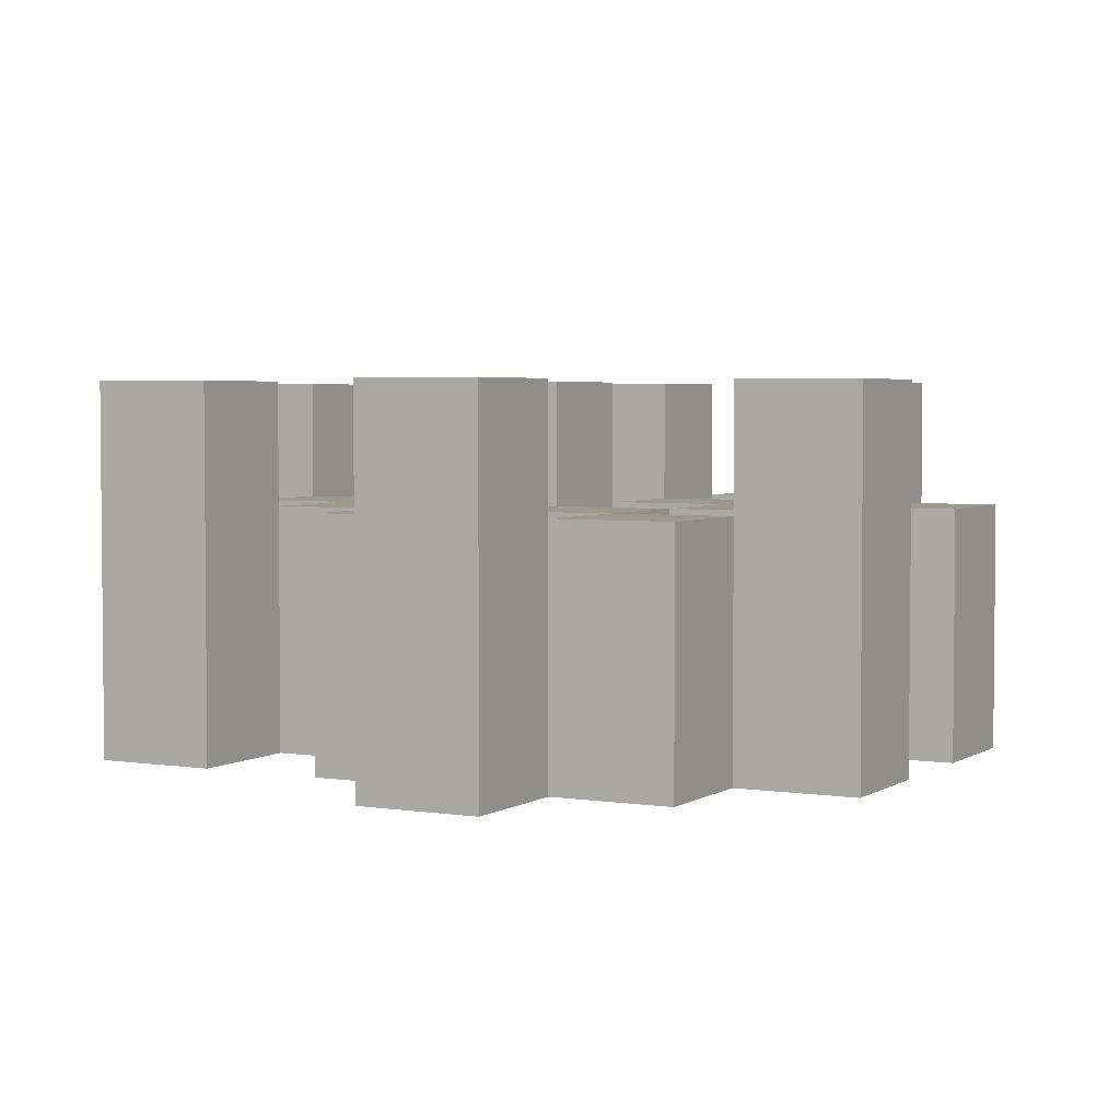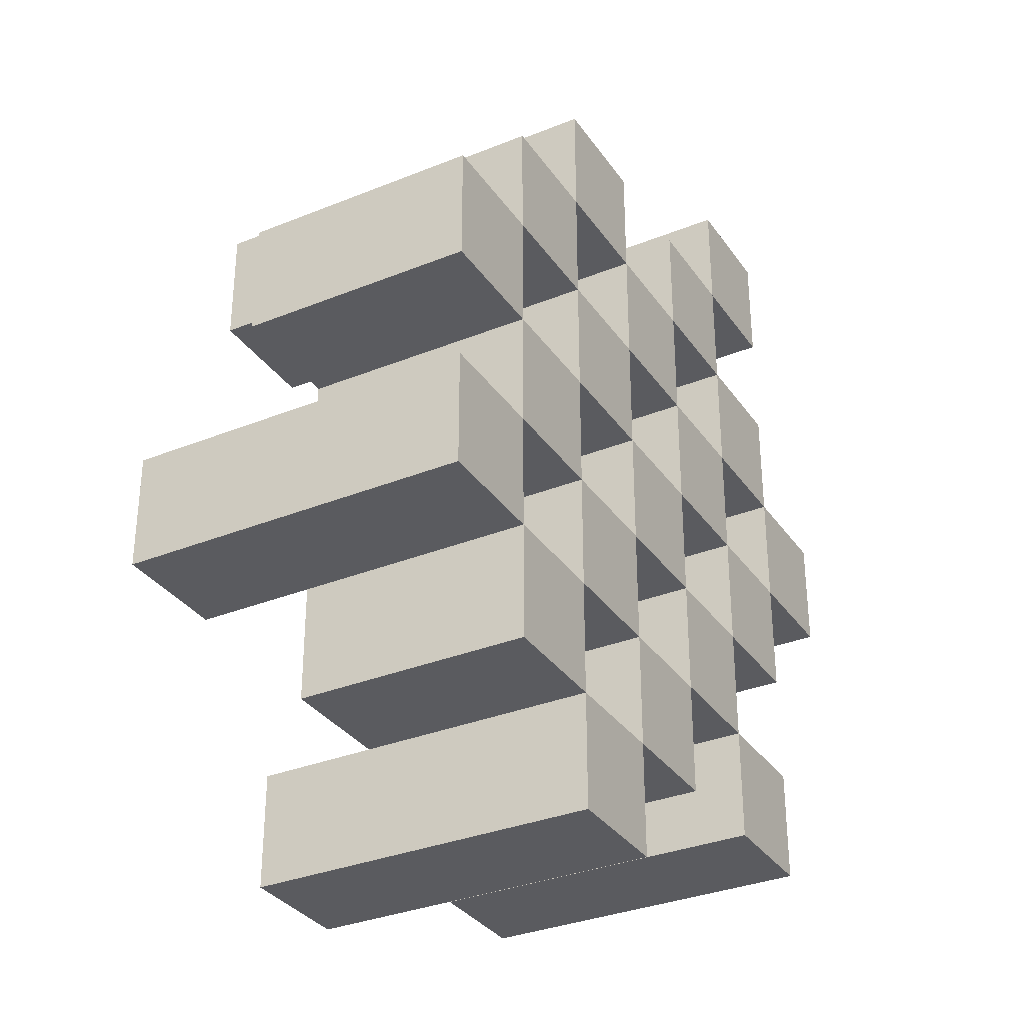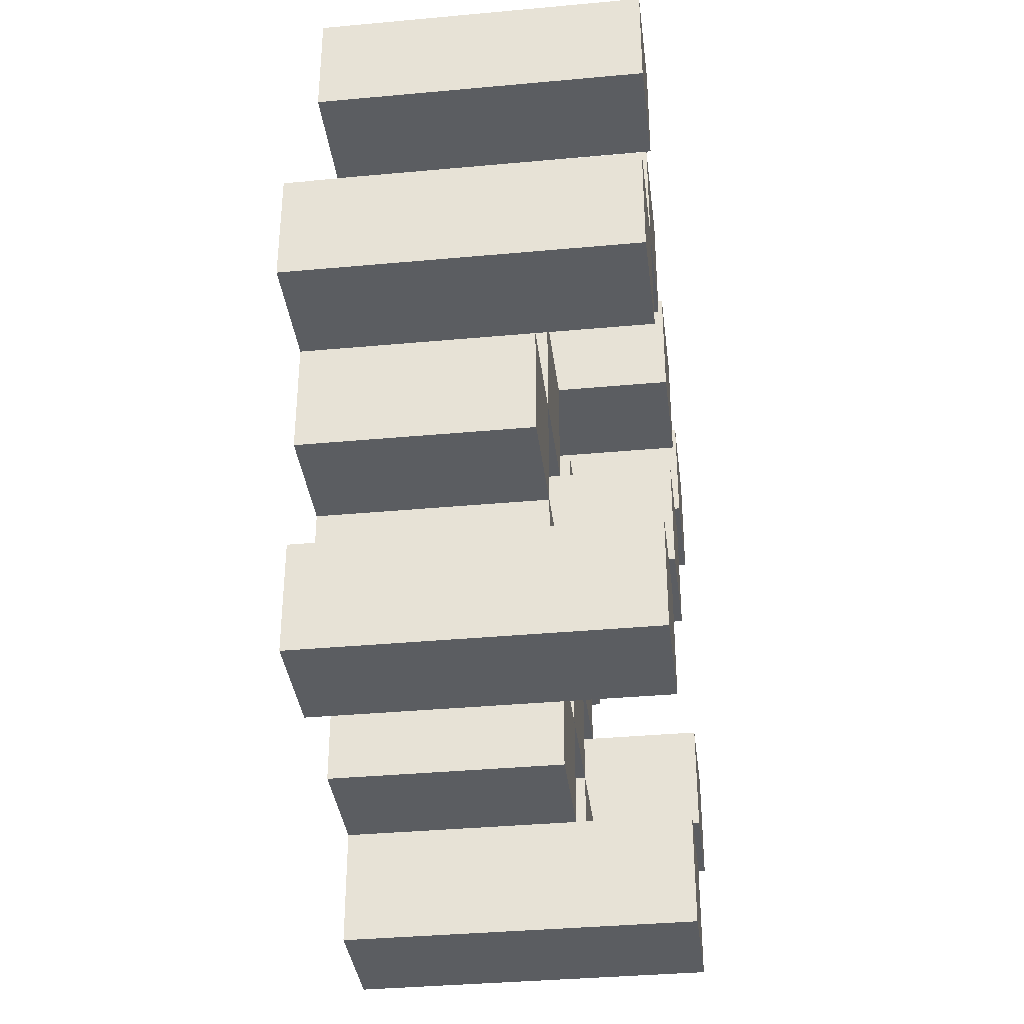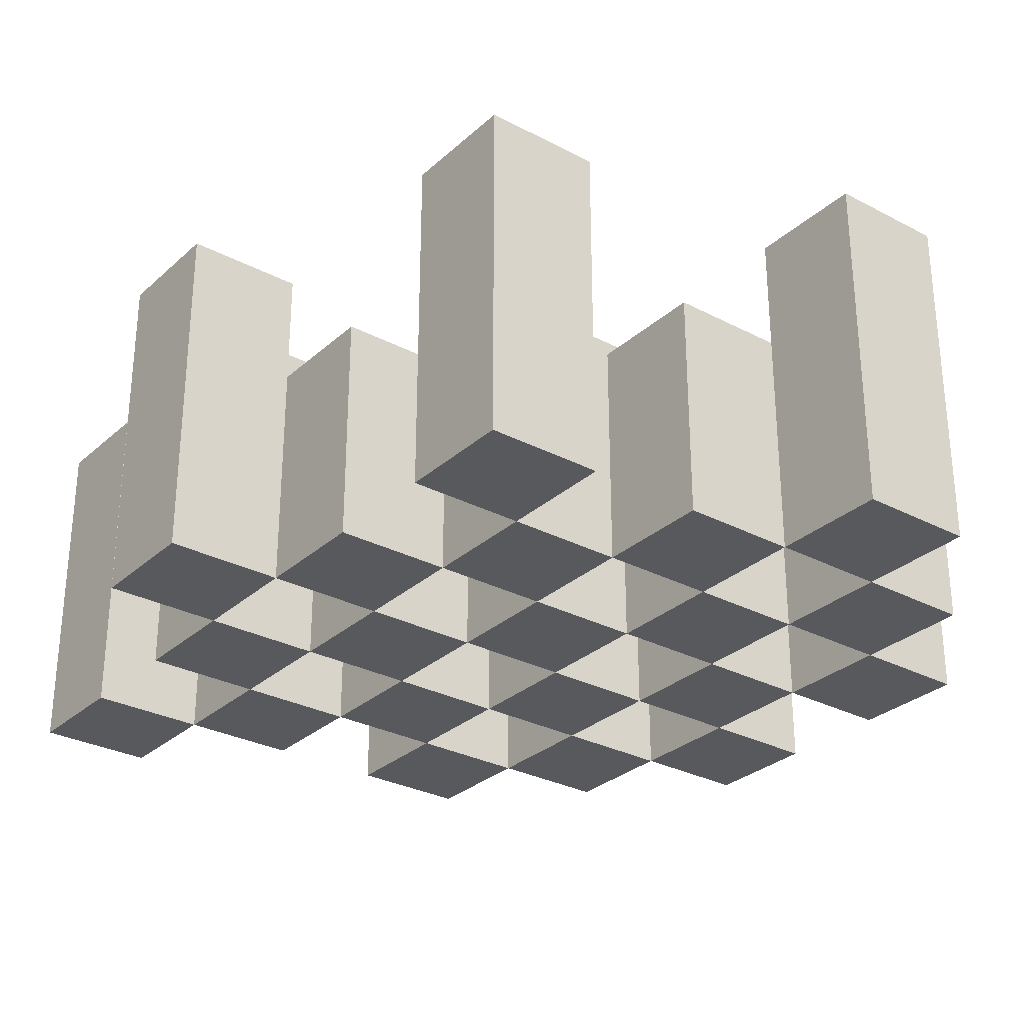
<metadata>
{"format":"obj","ext":"obj","renderer":"f3d","projection":"perspective","resolution":1024,"background":"white","views":[{"elev":3.5,"azim":-152.0,"up":"+Y"},{"elev":-32.9,"azim":-60.8,"up":"+Z"},{"elev":-36.1,"azim":96.9,"up":"+Z"},{"elev":-29.5,"azim":142.3,"up":"+Y"}]}
</metadata>
<code>
o
v 20.1 0.9 12
v 20.2 0.9 12
v 20.1 1.2 12
v 20.2 1.2 12
v 20 0.9 12.1
v 20.1 0.9 12.1
v 20.2 0.9 12.1
v 20.3 0.9 12.1
v 20.4 0.9 12.1
v 20.5 0.9 12.1
v 20 1.1 12.1
v 20.1 1.1 12.1
v 20.2 1.1 12.1
v 20.3 1.1 12.1
v 20.4 1.2 12.1
v 20.5 1.2 12.1
v 19.9 0.9 12.2
v 20 0.9 12.2
v 20.1 0.9 12.2
v 20.2 0.9 12.2
v 20.3 0.9 12.2
v 20.4 0.9 12.2
v 20 1.1 12.2
v 20.1 1.1 12.2
v 20.2 1.1 12.2
v 20.3 1.1 12.2
v 20.4 1.1 12.2
v 19.9 1.2 12.2
v 20 1.2 12.2
v 20 0.9 12.3
v 20.1 0.9 12.3
v 20.2 0.9 12.3
v 20.3 0.9 12.3
v 20.4 0.9 12.3
v 20.5 0.9 12.3
v 20 1.1 12.3
v 20.1 1.1 12.3
v 20.2 1.1 12.3
v 20.3 1.1 12.3
v 20.4 1.1 12.3
v 20.5 1.1 12.3
v 20.2 1.2 12.3
v 20.3 1.2 12.3
v 19.9 0.9 12.4
v 20 0.9 12.4
v 20.1 0.9 12.4
v 20.2 0.9 12.4
v 20.3 0.9 12.4
v 20.4 0.9 12.4
v 20.5 0.9 12.4
v 20.6 0.9 12.4
v 19.9 1.1 12.4
v 20 1.1 12.4
v 20.1 1.1 12.4
v 20.2 1.1 12.4
v 20.3 1.1 12.4
v 20.4 1.1 12.4
v 20.5 1.1 12.4
v 20.5 1.2 12.4
v 20.6 1.2 12.4
v 20 0.9 12.5
v 20.1 0.9 12.5
v 20.2 0.9 12.5
v 20.3 0.9 12.5
v 20.4 0.9 12.5
v 20.5 0.9 12.5
v 20 1.1 12.5
v 20.1 1.1 12.5
v 20.2 1.1 12.5
v 20.3 1.1 12.5
v 20.4 1.1 12.5
v 20 1.2 12.5
v 20.1 1.2 12.5
v 20.2 1.2 12.5
v 20.3 1.2 12.5
v 20.4 1.2 12.5
v 20.5 1.2 12.5
v 20.1 0.9 12.6
v 20.2 0.9 12.6
v 20.3 0.9 12.6
v 20.4 0.9 12.6
v 20.1 1.1 12.6
v 20.2 1.1 12.6
v 20.3 1.1 12.6
v 20.4 1.1 12.6
v 20.4 0.9 12.7
v 20.5 0.9 12.7
v 20.4 1.1 12.7
v 20.4 1.2 12.7
v 20.5 1.2 12.7
v 20.1 0.9 12.1
v 20.2 0.9 12.1
v 20.1 1.1 12.1
v 20.2 1.1 12.1
v 20.1 1.2 12.1
v 20.2 1.2 12.1
v 20 0.9 12.2
v 20.1 0.9 12.2
v 20.2 0.9 12.2
v 20.3 0.9 12.2
v 20.4 0.9 12.2
v 20.5 0.9 12.2
v 20 1.1 12.2
v 20.1 1.1 12.2
v 20.2 1.1 12.2
v 20.3 1.1 12.2
v 20.4 1.1 12.2
v 20.4 1.2 12.2
v 20.5 1.2 12.2
v 19.9 0.9 12.3
v 20 0.9 12.3
v 20.1 0.9 12.3
v 20.2 0.9 12.3
v 20.3 0.9 12.3
v 20.4 0.9 12.3
v 20 1.1 12.3
v 20.1 1.1 12.3
v 20.2 1.1 12.3
v 20.3 1.1 12.3
v 20.4 1.1 12.3
v 19.9 1.2 12.3
v 20 1.2 12.3
v 20 0.9 12.4
v 20.1 0.9 12.4
v 20.2 0.9 12.4
v 20.3 0.9 12.4
v 20.4 0.9 12.4
v 20.5 0.9 12.4
v 20 1.1 12.4
v 20.1 1.1 12.4
v 20.2 1.1 12.4
v 20.3 1.1 12.4
v 20.4 1.1 12.4
v 20.5 1.1 12.4
v 20.2 1.2 12.4
v 20.3 1.2 12.4
v 19.9 0.9 12.5
v 20 0.9 12.5
v 20.1 0.9 12.5
v 20.2 0.9 12.5
v 20.3 0.9 12.5
v 20.4 0.9 12.5
v 20.5 0.9 12.5
v 20.6 0.9 12.5
v 19.9 1.1 12.5
v 20 1.1 12.5
v 20.1 1.1 12.5
v 20.2 1.1 12.5
v 20.3 1.1 12.5
v 20.4 1.1 12.5
v 20.5 1.2 12.5
v 20.6 1.2 12.5
v 20 0.9 12.6
v 20.1 0.9 12.6
v 20.2 0.9 12.6
v 20.3 0.9 12.6
v 20.4 0.9 12.6
v 20.5 0.9 12.6
v 20.1 1.1 12.6
v 20.2 1.1 12.6
v 20.3 1.1 12.6
v 20.4 1.1 12.6
v 20 1.2 12.6
v 20.1 1.2 12.6
v 20.2 1.2 12.6
v 20.3 1.2 12.6
v 20.4 1.2 12.6
v 20.5 1.2 12.6
v 20.1 0.9 12.7
v 20.2 0.9 12.7
v 20.3 0.9 12.7
v 20.4 0.9 12.7
v 20.1 1.1 12.7
v 20.2 1.1 12.7
v 20.3 1.1 12.7
v 20.4 1.1 12.7
v 20.4 0.9 12.8
v 20.5 0.9 12.8
v 20.4 1.2 12.8
v 20.5 1.2 12.8
v 19.9 0.9 12.2
v 19.9 1.2 12.2
v 19.9 0.9 12.3
v 19.9 1.2 12.3
v 19.9 0.9 12.4
v 19.9 1.1 12.4
v 19.9 0.9 12.5
v 19.9 1.1 12.5
v 20 0.9 12.1
v 20 1.1 12.1
v 20 0.9 12.2
v 20 1.1 12.2
v 20 0.9 12.3
v 20 1.1 12.3
v 20 0.9 12.4
v 20 1.1 12.4
v 20 0.9 12.5
v 20 1.1 12.5
v 20 1.2 12.5
v 20 0.9 12.6
v 20 1.2 12.6
v 20.1 0.9 12
v 20.1 1.2 12
v 20.1 0.9 12.1
v 20.1 1.1 12.1
v 20.1 1.2 12.1
v 20.1 0.9 12.2
v 20.1 1.1 12.2
v 20.1 0.9 12.3
v 20.1 1.1 12.3
v 20.1 0.9 12.4
v 20.1 1.1 12.4
v 20.1 0.9 12.5
v 20.1 1.1 12.5
v 20.1 0.9 12.6
v 20.1 1.1 12.6
v 20.1 0.9 12.7
v 20.1 1.1 12.7
v 20.2 0.9 12.1
v 20.2 1.1 12.1
v 20.2 0.9 12.2
v 20.2 1.1 12.2
v 20.2 0.9 12.3
v 20.2 1.1 12.3
v 20.2 1.2 12.3
v 20.2 0.9 12.4
v 20.2 1.1 12.4
v 20.2 1.2 12.4
v 20.2 0.9 12.5
v 20.2 1.1 12.5
v 20.2 1.2 12.5
v 20.2 0.9 12.6
v 20.2 1.1 12.6
v 20.2 1.2 12.6
v 20.3 0.9 12.2
v 20.3 1.1 12.2
v 20.3 0.9 12.3
v 20.3 1.1 12.3
v 20.3 0.9 12.4
v 20.3 1.1 12.4
v 20.3 0.9 12.5
v 20.3 1.1 12.5
v 20.3 0.9 12.6
v 20.3 1.1 12.6
v 20.3 0.9 12.7
v 20.3 1.1 12.7
v 20.4 0.9 12.1
v 20.4 1.2 12.1
v 20.4 0.9 12.2
v 20.4 1.1 12.2
v 20.4 1.2 12.2
v 20.4 0.9 12.3
v 20.4 1.1 12.3
v 20.4 0.9 12.4
v 20.4 1.1 12.4
v 20.4 0.9 12.5
v 20.4 1.1 12.5
v 20.4 1.2 12.5
v 20.4 0.9 12.6
v 20.4 1.1 12.6
v 20.4 1.2 12.6
v 20.4 0.9 12.7
v 20.4 1.1 12.7
v 20.4 1.2 12.7
v 20.4 0.9 12.8
v 20.4 1.2 12.8
v 20.5 0.9 12.4
v 20.5 1.1 12.4
v 20.5 1.2 12.4
v 20.5 0.9 12.5
v 20.5 1.2 12.5
v 20 0.9 12.2
v 20 1.1 12.2
v 20 1.2 12.2
v 20 0.9 12.3
v 20 1.1 12.3
v 20 1.2 12.3
v 20 0.9 12.4
v 20 1.1 12.4
v 20 0.9 12.5
v 20 1.1 12.5
v 20.1 0.9 12.1
v 20.1 1.1 12.1
v 20.1 0.9 12.2
v 20.1 1.1 12.2
v 20.1 0.9 12.3
v 20.1 1.1 12.3
v 20.1 0.9 12.4
v 20.1 1.1 12.4
v 20.1 0.9 12.5
v 20.1 1.1 12.5
v 20.1 1.2 12.5
v 20.1 0.9 12.6
v 20.1 1.1 12.6
v 20.1 1.2 12.6
v 20.2 0.9 12
v 20.2 1.2 12
v 20.2 0.9 12.1
v 20.2 1.1 12.1
v 20.2 1.2 12.1
v 20.2 0.9 12.2
v 20.2 1.1 12.2
v 20.2 0.9 12.3
v 20.2 1.1 12.3
v 20.2 0.9 12.4
v 20.2 1.1 12.4
v 20.2 0.9 12.5
v 20.2 1.1 12.5
v 20.2 0.9 12.6
v 20.2 1.1 12.6
v 20.2 0.9 12.7
v 20.2 1.1 12.7
v 20.3 0.9 12.1
v 20.3 1.1 12.1
v 20.3 0.9 12.2
v 20.3 1.1 12.2
v 20.3 0.9 12.3
v 20.3 1.1 12.3
v 20.3 1.2 12.3
v 20.3 0.9 12.4
v 20.3 1.1 12.4
v 20.3 1.2 12.4
v 20.3 0.9 12.5
v 20.3 1.1 12.5
v 20.3 1.2 12.5
v 20.3 0.9 12.6
v 20.3 1.1 12.6
v 20.3 1.2 12.6
v 20.4 0.9 12.2
v 20.4 1.1 12.2
v 20.4 0.9 12.3
v 20.4 1.1 12.3
v 20.4 0.9 12.4
v 20.4 1.1 12.4
v 20.4 0.9 12.5
v 20.4 1.1 12.5
v 20.4 0.9 12.6
v 20.4 1.1 12.6
v 20.4 0.9 12.7
v 20.4 1.1 12.7
v 20.5 0.9 12.1
v 20.5 1.2 12.1
v 20.5 0.9 12.2
v 20.5 1.2 12.2
v 20.5 0.9 12.3
v 20.5 1.1 12.3
v 20.5 0.9 12.4
v 20.5 1.1 12.4
v 20.5 0.9 12.5
v 20.5 1.2 12.5
v 20.5 0.9 12.6
v 20.5 1.2 12.6
v 20.5 0.9 12.7
v 20.5 1.2 12.7
v 20.5 0.9 12.8
v 20.5 1.2 12.8
v 20.6 0.9 12.4
v 20.6 1.2 12.4
v 20.6 0.9 12.5
v 20.6 1.2 12.5
v 19.9 0.9 12.2
v 19.9 0.9 12.3
v 19.9 0.9 12.4
v 19.9 0.9 12.5
v 20 0.9 12.1
v 20 0.9 12.2
v 20 0.9 12.3
v 20 0.9 12.4
v 20 0.9 12.5
v 20 0.9 12.6
v 20.1 0.9 12
v 20.1 0.9 12.1
v 20.1 0.9 12.2
v 20.1 0.9 12.3
v 20.1 0.9 12.4
v 20.1 0.9 12.5
v 20.1 0.9 12.6
v 20.1 0.9 12.7
v 20.2 0.9 12
v 20.2 0.9 12.1
v 20.2 0.9 12.2
v 20.2 0.9 12.3
v 20.2 0.9 12.4
v 20.2 0.9 12.5
v 20.2 0.9 12.6
v 20.2 0.9 12.7
v 20.3 0.9 12.1
v 20.3 0.9 12.2
v 20.3 0.9 12.3
v 20.3 0.9 12.4
v 20.3 0.9 12.5
v 20.3 0.9 12.6
v 20.3 0.9 12.7
v 20.4 0.9 12.1
v 20.4 0.9 12.2
v 20.4 0.9 12.3
v 20.4 0.9 12.4
v 20.4 0.9 12.5
v 20.4 0.9 12.6
v 20.4 0.9 12.7
v 20.4 0.9 12.8
v 20.5 0.9 12.1
v 20.5 0.9 12.2
v 20.5 0.9 12.3
v 20.5 0.9 12.4
v 20.5 0.9 12.5
v 20.5 0.9 12.6
v 20.5 0.9 12.7
v 20.5 0.9 12.8
v 20.6 0.9 12.4
v 20.6 0.9 12.5
v 19.9 1.1 12.4
v 19.9 1.1 12.5
v 20 1.1 12.1
v 20 1.1 12.2
v 20 1.1 12.3
v 20 1.1 12.4
v 20 1.1 12.5
v 20.1 1.1 12.1
v 20.1 1.1 12.2
v 20.1 1.1 12.3
v 20.1 1.1 12.4
v 20.1 1.1 12.5
v 20.1 1.1 12.6
v 20.1 1.1 12.7
v 20.2 1.1 12.1
v 20.2 1.1 12.2
v 20.2 1.1 12.3
v 20.2 1.1 12.4
v 20.2 1.1 12.5
v 20.2 1.1 12.6
v 20.2 1.1 12.7
v 20.3 1.1 12.1
v 20.3 1.1 12.2
v 20.3 1.1 12.3
v 20.3 1.1 12.4
v 20.3 1.1 12.5
v 20.3 1.1 12.6
v 20.3 1.1 12.7
v 20.4 1.1 12.2
v 20.4 1.1 12.3
v 20.4 1.1 12.4
v 20.4 1.1 12.5
v 20.4 1.1 12.6
v 20.4 1.1 12.7
v 20.5 1.1 12.3
v 20.5 1.1 12.4
v 19.9 1.2 12.2
v 19.9 1.2 12.3
v 20 1.2 12.2
v 20 1.2 12.3
v 20 1.2 12.5
v 20 1.2 12.6
v 20.1 1.2 12
v 20.1 1.2 12.1
v 20.1 1.2 12.5
v 20.1 1.2 12.6
v 20.2 1.2 12
v 20.2 1.2 12.1
v 20.2 1.2 12.3
v 20.2 1.2 12.4
v 20.2 1.2 12.5
v 20.2 1.2 12.6
v 20.3 1.2 12.3
v 20.3 1.2 12.4
v 20.3 1.2 12.5
v 20.3 1.2 12.6
v 20.4 1.2 12.1
v 20.4 1.2 12.2
v 20.4 1.2 12.5
v 20.4 1.2 12.6
v 20.4 1.2 12.7
v 20.4 1.2 12.8
v 20.5 1.2 12.1
v 20.5 1.2 12.2
v 20.5 1.2 12.4
v 20.5 1.2 12.5
v 20.5 1.2 12.6
v 20.5 1.2 12.7
v 20.5 1.2 12.8
v 20.6 1.2 12.4
v 20.6 1.2 12.5
f 3 2 1
f 4 2 3
f 11 6 5
f 12 6 11
f 13 8 7
f 14 8 13
f 15 10 9
f 16 10 15
f 23 18 17
f 24 20 19
f 25 20 24
f 26 22 21
f 27 22 26
f 28 23 17
f 29 23 28
f 36 31 30
f 37 31 36
f 38 33 32
f 39 33 38
f 40 35 34
f 41 35 40
f 42 39 38
f 43 39 42
f 52 45 44
f 53 45 52
f 54 47 46
f 55 47 54
f 56 49 48
f 57 49 56
f 58 51 50
f 59 51 58
f 60 51 59
f 67 62 61
f 68 62 67
f 69 64 63
f 70 64 69
f 71 66 65
f 72 68 67
f 73 68 72
f 74 70 69
f 75 70 74
f 76 66 71
f 77 66 76
f 82 79 78
f 83 79 82
f 84 81 80
f 85 81 84
f 88 87 86
f 89 87 88
f 90 87 89
f 91 92 93
f 93 92 94
f 93 94 95
f 95 94 96
f 97 98 103
f 103 98 104
f 99 100 105
f 105 100 106
f 101 102 107
f 107 102 108
f 108 102 109
f 110 111 116
f 112 113 117
f 117 113 118
f 114 115 119
f 119 115 120
f 110 116 121
f 121 116 122
f 123 124 129
f 129 124 130
f 125 126 131
f 131 126 132
f 127 128 133
f 133 128 134
f 131 132 135
f 135 132 136
f 137 138 145
f 145 138 146
f 139 140 147
f 147 140 148
f 141 142 149
f 149 142 150
f 143 144 151
f 151 144 152
f 153 154 159
f 155 156 160
f 160 156 161
f 157 158 162
f 153 159 163
f 163 159 164
f 160 161 165
f 165 161 166
f 162 158 167
f 167 158 168
f 169 170 173
f 173 170 174
f 171 172 175
f 175 172 176
f 177 178 179
f 179 178 180
f 183 182 181
f 184 182 183
f 187 186 185
f 188 186 187
f 191 190 189
f 192 190 191
f 195 194 193
f 196 194 195
f 200 198 197
f 200 199 198
f 201 199 200
f 204 203 202
f 205 203 204
f 206 203 205
f 209 208 207
f 210 208 209
f 213 212 211
f 214 212 213
f 217 216 215
f 218 216 217
f 221 220 219
f 222 220 221
f 226 224 223
f 226 225 224
f 227 225 226
f 228 225 227
f 232 230 229
f 232 231 230
f 233 231 232
f 234 231 233
f 237 236 235
f 238 236 237
f 241 240 239
f 242 240 241
f 245 244 243
f 246 244 245
f 249 248 247
f 250 248 249
f 251 248 250
f 254 253 252
f 255 253 254
f 259 257 256
f 259 258 257
f 260 258 259
f 261 258 260
f 265 263 262
f 265 264 263
f 266 264 265
f 270 268 267
f 270 269 268
f 271 269 270
f 272 273 275
f 273 274 275
f 275 274 276
f 276 274 277
f 278 279 280
f 280 279 281
f 282 283 284
f 284 283 285
f 286 287 288
f 288 287 289
f 290 291 293
f 291 292 293
f 293 292 294
f 294 292 295
f 296 297 298
f 298 297 299
f 299 297 300
f 301 302 303
f 303 302 304
f 305 306 307
f 307 306 308
f 309 310 311
f 311 310 312
f 313 314 315
f 315 314 316
f 317 318 320
f 318 319 320
f 320 319 321
f 321 319 322
f 323 324 326
f 324 325 326
f 326 325 327
f 327 325 328
f 329 330 331
f 331 330 332
f 333 334 335
f 335 334 336
f 337 338 339
f 339 338 340
f 341 342 343
f 343 342 344
f 345 346 347
f 347 346 348
f 349 350 351
f 351 350 352
f 353 354 355
f 355 354 356
f 357 358 359
f 359 358 360
f 366 362 361
f 367 362 366
f 368 364 363
f 369 364 368
f 372 366 365
f 373 366 372
f 374 368 367
f 375 368 374
f 376 370 369
f 377 370 376
f 379 372 371
f 380 372 379
f 381 374 373
f 382 374 381
f 383 376 375
f 384 376 383
f 385 378 377
f 386 378 385
f 387 381 380
f 388 381 387
f 389 383 382
f 390 383 389
f 391 385 384
f 392 385 391
f 395 389 388
f 396 389 395
f 397 391 390
f 398 391 397
f 399 393 392
f 400 393 399
f 402 395 394
f 403 395 402
f 404 397 396
f 405 397 404
f 406 399 398
f 407 399 406
f 408 401 400
f 409 401 408
f 410 406 405
f 411 406 410
f 412 413 417
f 417 413 418
f 414 415 419
f 419 415 420
f 416 417 421
f 421 417 422
f 420 421 427
f 427 421 428
f 422 423 429
f 429 423 430
f 424 425 431
f 431 425 432
f 426 427 433
f 433 427 434
f 434 435 440
f 440 435 441
f 436 437 442
f 442 437 443
f 438 439 444
f 444 439 445
f 441 442 446
f 446 442 447
f 448 449 450
f 450 449 451
f 452 453 456
f 456 453 457
f 454 455 458
f 458 455 459
f 460 461 464
f 464 461 465
f 462 463 466
f 466 463 467
f 468 469 474
f 474 469 475
f 470 471 477
f 477 471 478
f 472 473 479
f 479 473 480
f 476 477 481
f 481 477 482

</code>
